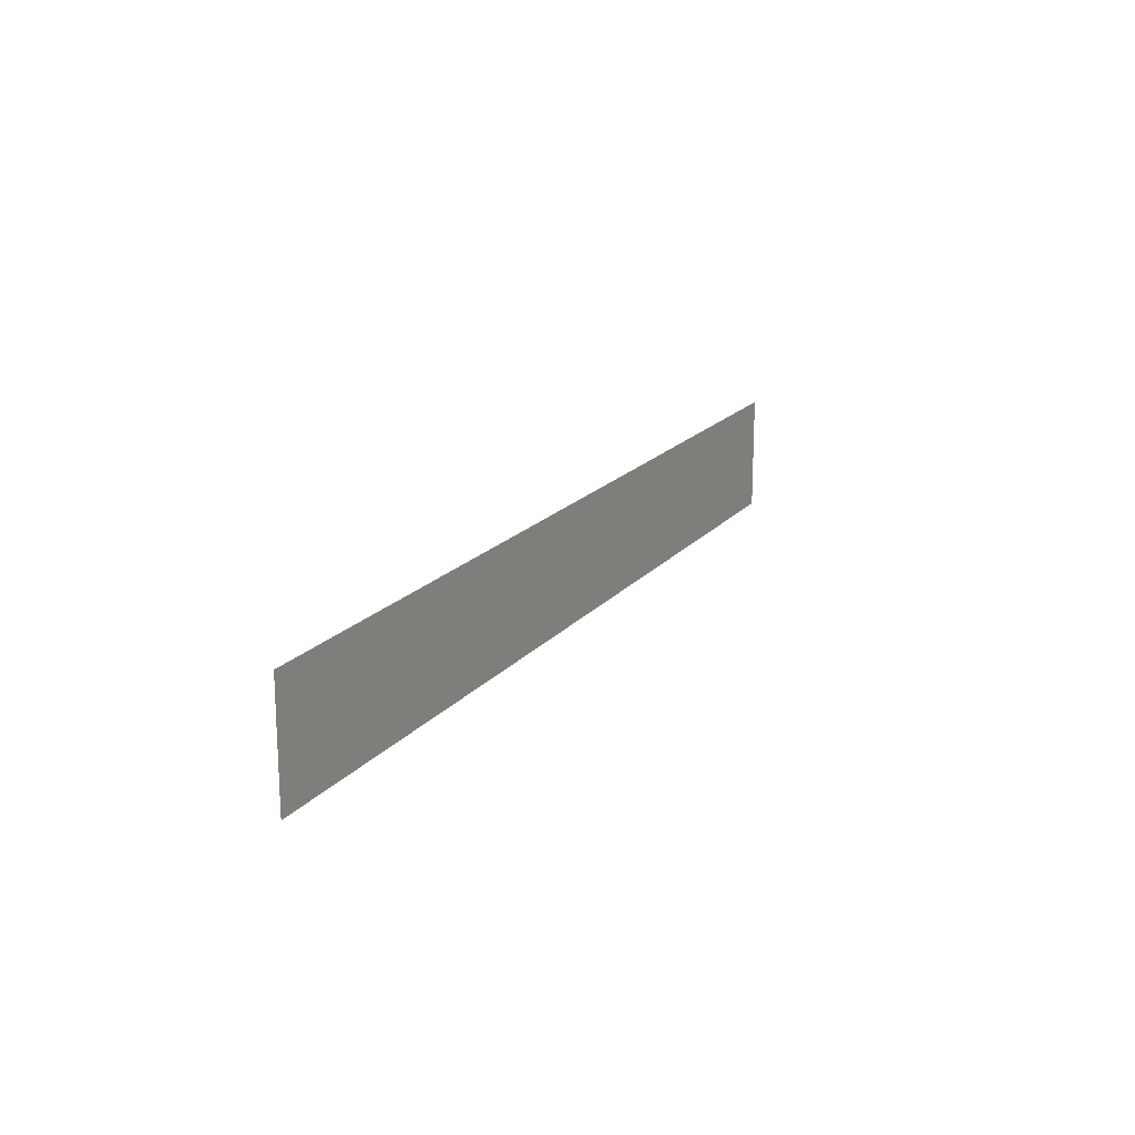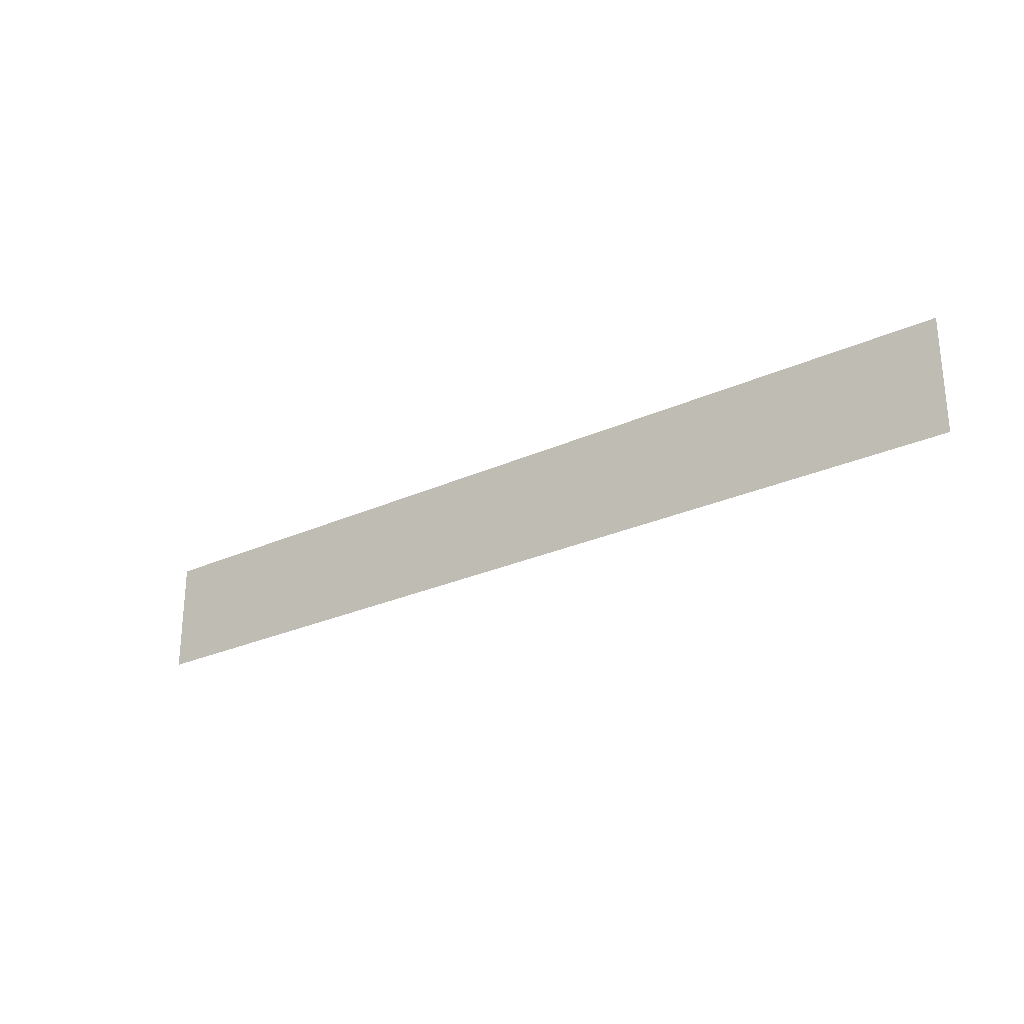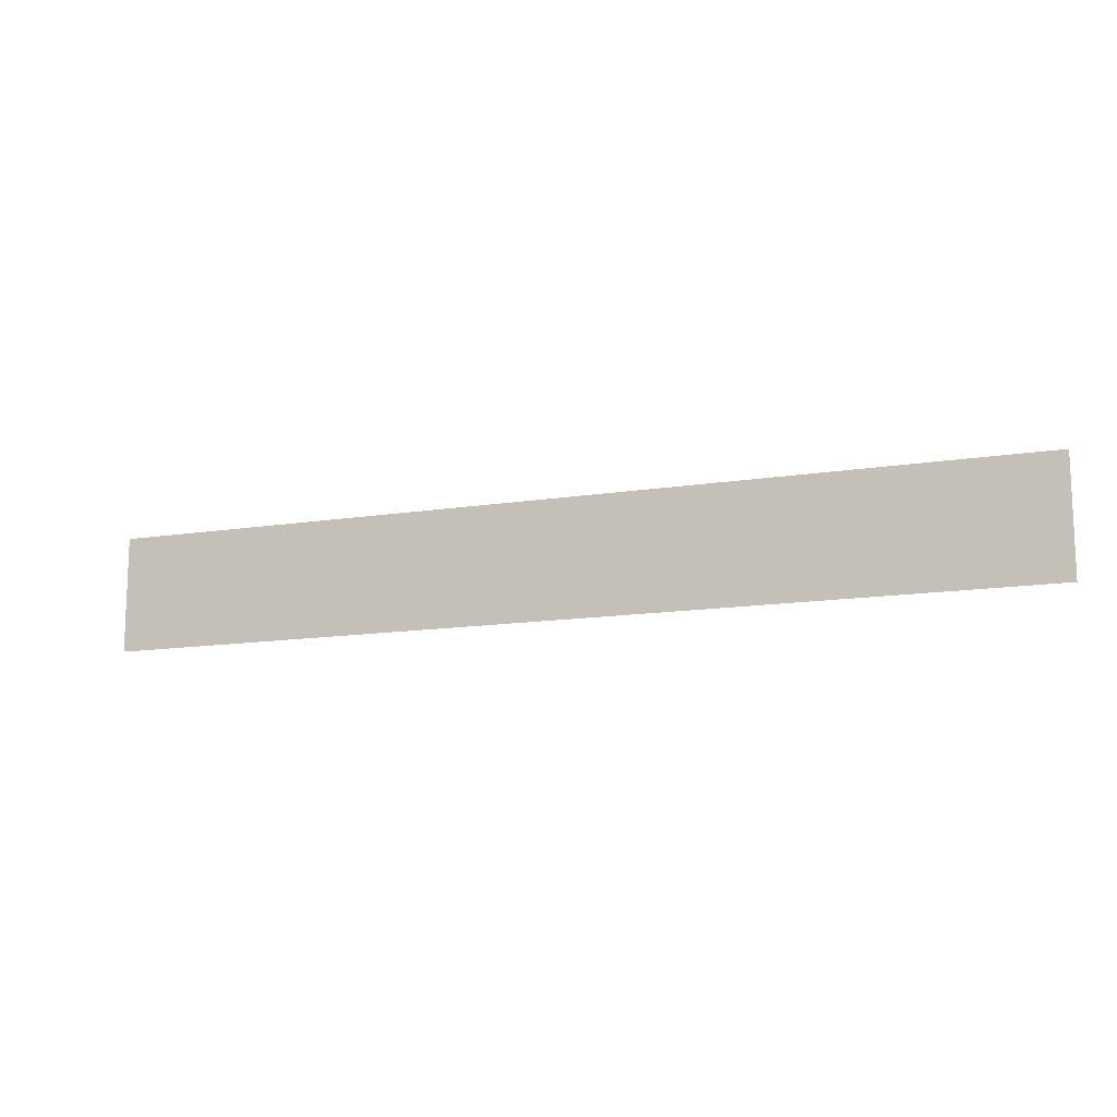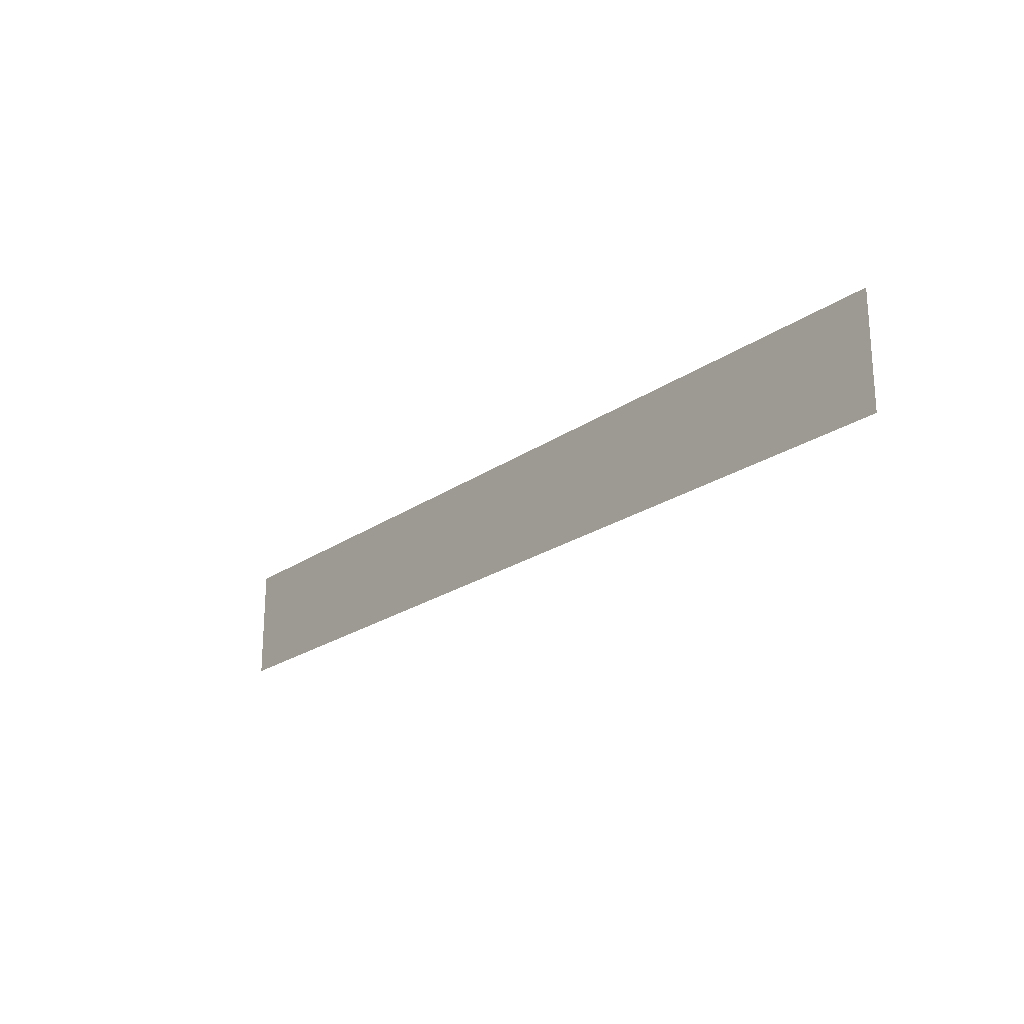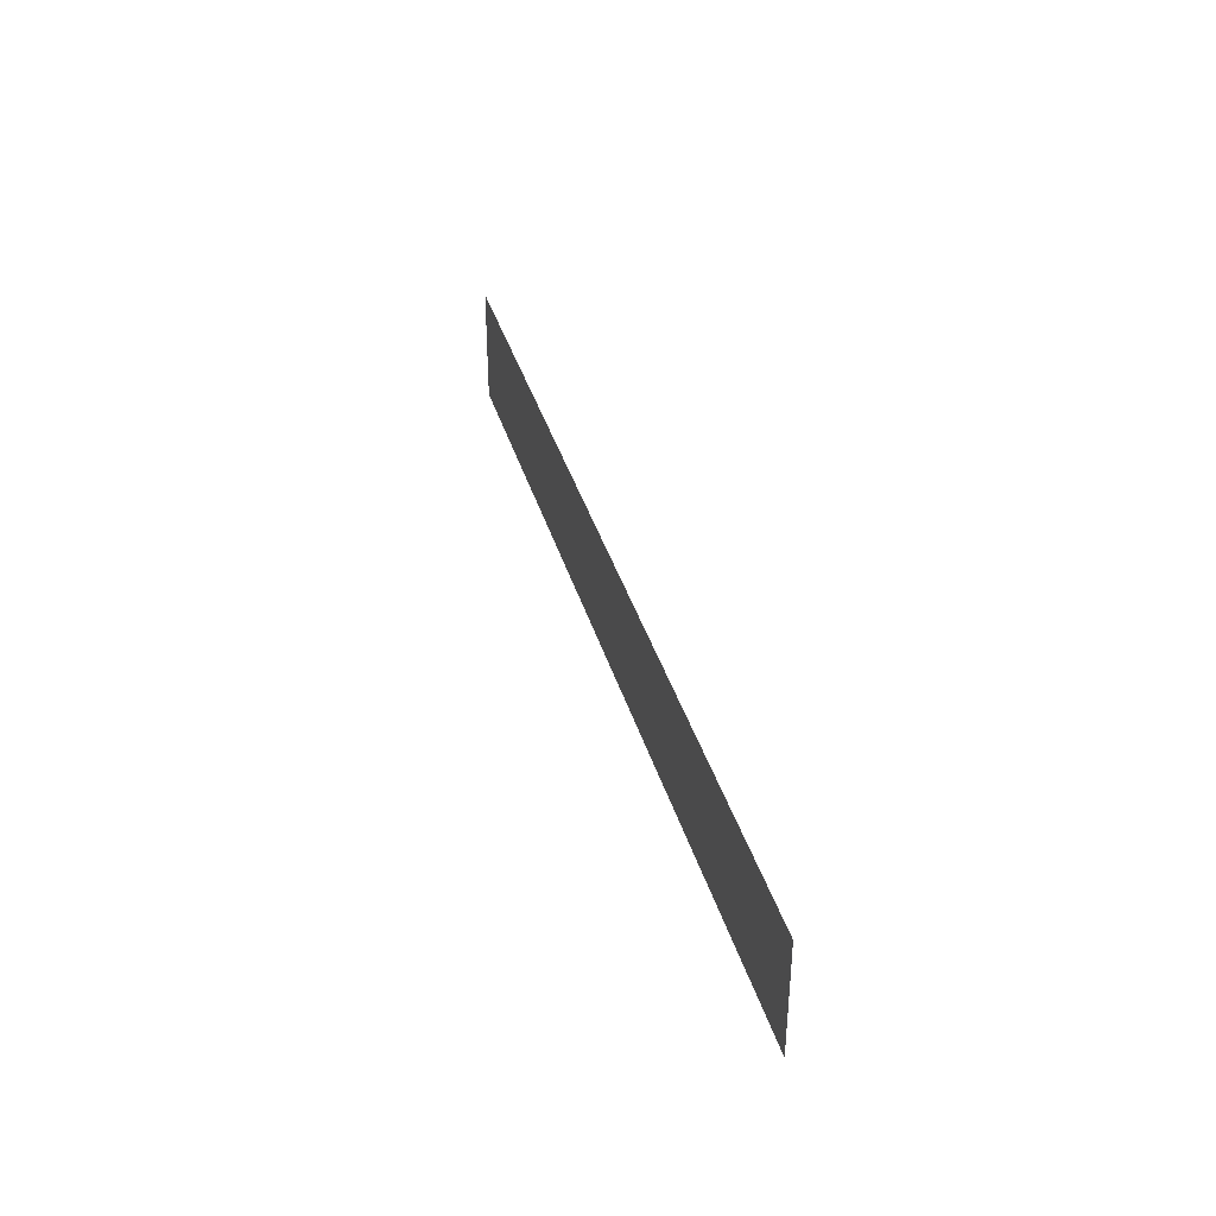
<metadata>
{"format":"obj","ext":"obj","renderer":"f3d","projection":"perspective","resolution":1024,"background":"white","views":[{"elev":17.8,"azim":116.4,"up":"+Y"},{"elev":-26.5,"azim":-144.3,"up":"+Y"},{"elev":-13.1,"azim":-159.5,"up":"+Y"},{"elev":-22.1,"azim":50.3,"up":"+Y"},{"elev":36.7,"azim":-105.4,"up":"+Y"}]}
</metadata>
<code>
v 0 -15 0
v -1 -15 0
v -1 -14 0
v 0 -14 0
v -1 -15 0
v -2 -15 0
v -2 -14 0
v -1 -14 0
v -2 -15 0
v -3 -15 0
v -3 -14 0
v -2 -14 0
v -3 -15 0
v -4 -15 0
v -4 -14 0
v -3 -14 0
v -4 -15 0
v -5 -15 0
v -5 -14 0
v -4 -14 0
v -5 -15 0
v -6 -15 0
v -6 -14 0
v -5 -14 0
v -6 -15 0
v -7 -15 0
v -7 -14 0
v -6 -14 0
v -7 -15 0
v -8 -15 0
v -8 -14 0
v -7 -14 0
v -8 -15 0
v -9 -15 0
v -9 -14 0
v -8 -14 0
v -9 -15 0
v -10 -15 0
v -10 -14 0
v -9 -14 0
v -10 -15 0
v -11 -15 0
v -11 -14 0
v -10 -14 0
v -11 -15 0
v -12 -15 0
v -12 -14 0
v -11 -14 0
v -12 -15 0
v -13 -15 0
v -13 -14 0
v -12 -14 0
v -13 -15 0
v -14 -15 0
v -14 -14 0
v -13 -14 0
v -14 -15 0
v -15 -15 0
v -15 -14 0
v -14 -14 0
v -15 -15 0
v -16 -15 0
v -16 -14 0
v -15 -14 0
v 0 -16 0
v -1 -16 0
v -1 -15 0
v 0 -15 0
v -1 -16 0
v -2 -16 0
v -2 -15 0
v -1 -15 0
v -2 -16 0
v -3 -16 0
v -3 -15 0
v -2 -15 0
v -3 -16 0
v -4 -16 0
v -4 -15 0
v -3 -15 0
v -4 -16 0
v -5 -16 0
v -5 -15 0
v -4 -15 0
v -5 -16 0
v -6 -16 0
v -6 -15 0
v -5 -15 0
v -6 -16 0
v -7 -16 0
v -7 -15 0
v -6 -15 0
v -7 -16 0
v -8 -16 0
v -8 -15 0
v -7 -15 0
v -8 -16 0
v -9 -16 0
v -9 -15 0
v -8 -15 0
v -9 -16 0
v -10 -16 0
v -10 -15 0
v -9 -15 0
v -10 -16 0
v -11 -16 0
v -11 -15 0
v -10 -15 0
v -11 -16 0
v -12 -16 0
v -12 -15 0
v -11 -15 0
v -12 -16 0
v -13 -16 0
v -13 -15 0
v -12 -15 0
v -13 -16 0
v -14 -16 0
v -14 -15 0
v -13 -15 0
v -14 -16 0
v -15 -16 0
v -15 -15 0
v -14 -15 0
v -15 -16 0
v -16 -16 0
v -16 -15 0
v -15 -15 0
g escenaNorte_2_mesh_0091
f 1 2 3 4
f 5 6 7 8
f 9 10 11 12
f 13 14 15 16
f 17 18 19 20
f 21 22 23 24
f 25 26 27 28
f 29 30 31 32
f 33 34 35 36
f 37 38 39 40
f 41 42 43 44
f 45 46 47 48
f 49 50 51 52
f 53 54 55 56
f 57 58 59 60
f 61 62 63 64
f 65 66 67 68
f 69 70 71 72
f 73 74 75 76
f 77 78 79 80
f 81 82 83 84
f 85 86 87 88
f 89 90 91 92
f 93 94 95 96
f 97 98 99 100
f 101 102 103 104
f 105 106 107 108
f 109 110 111 112
f 113 114 115 116
f 117 118 119 120
f 121 122 123 124
f 125 126 127 128

</code>
